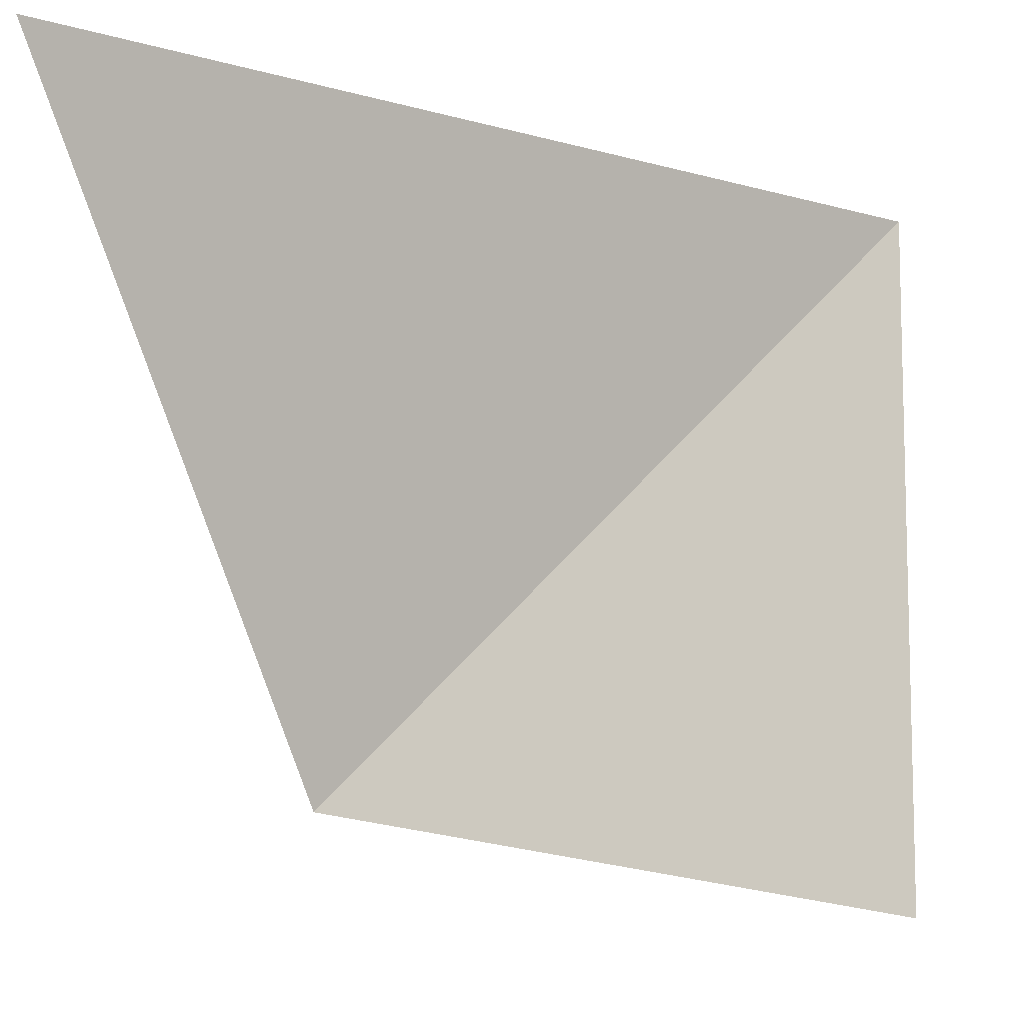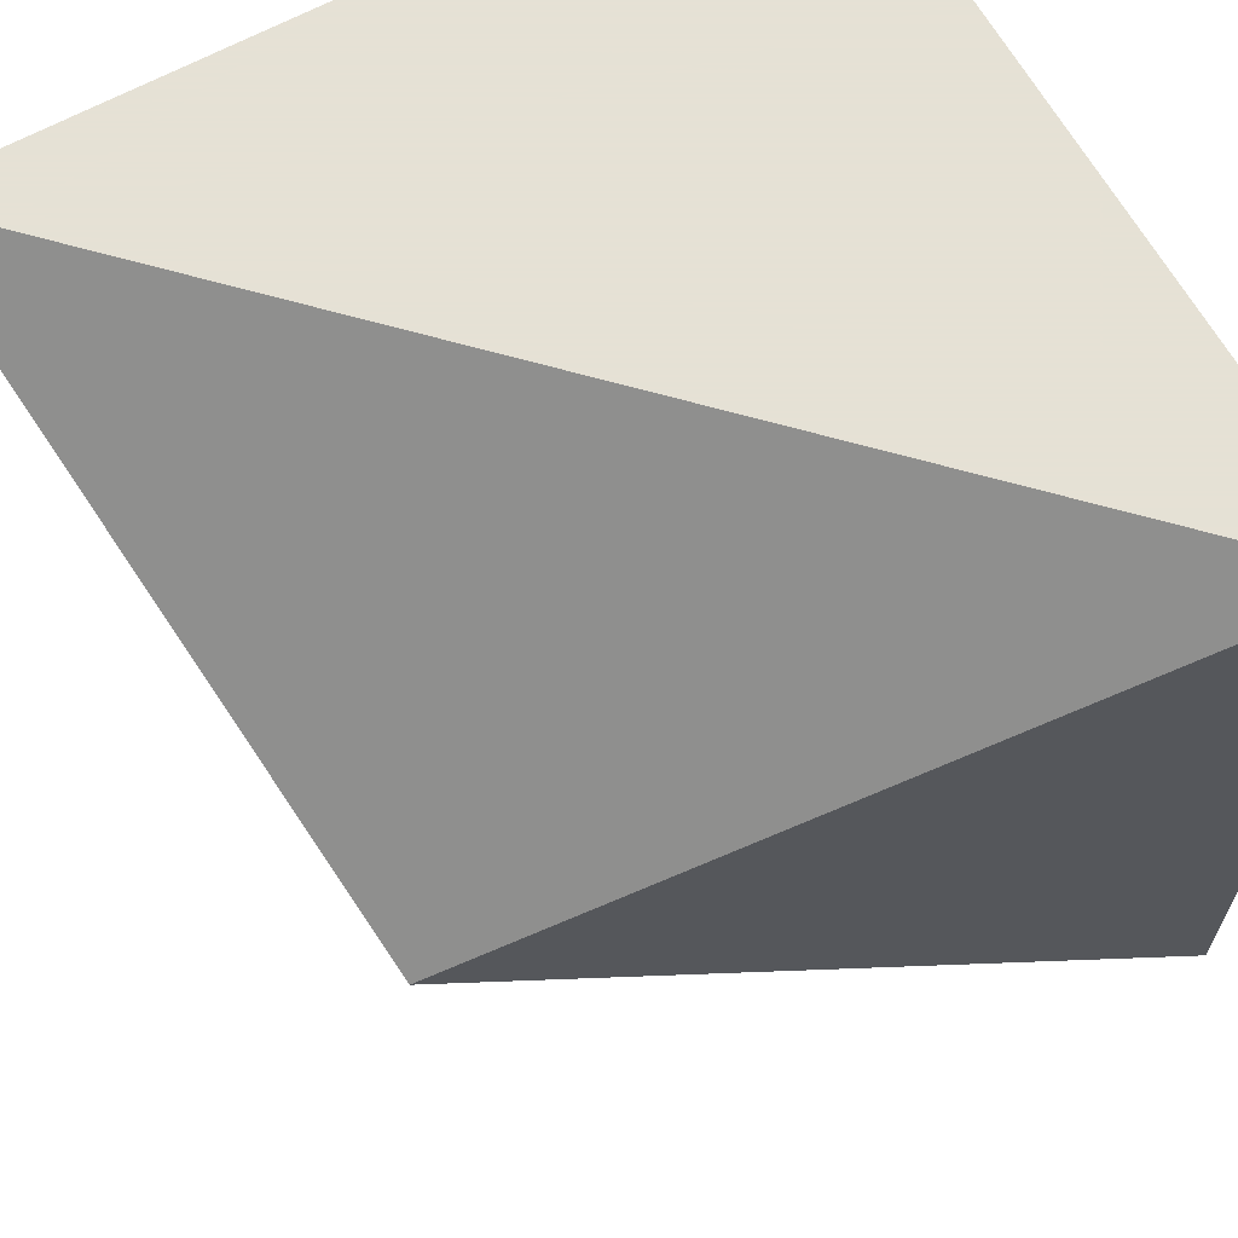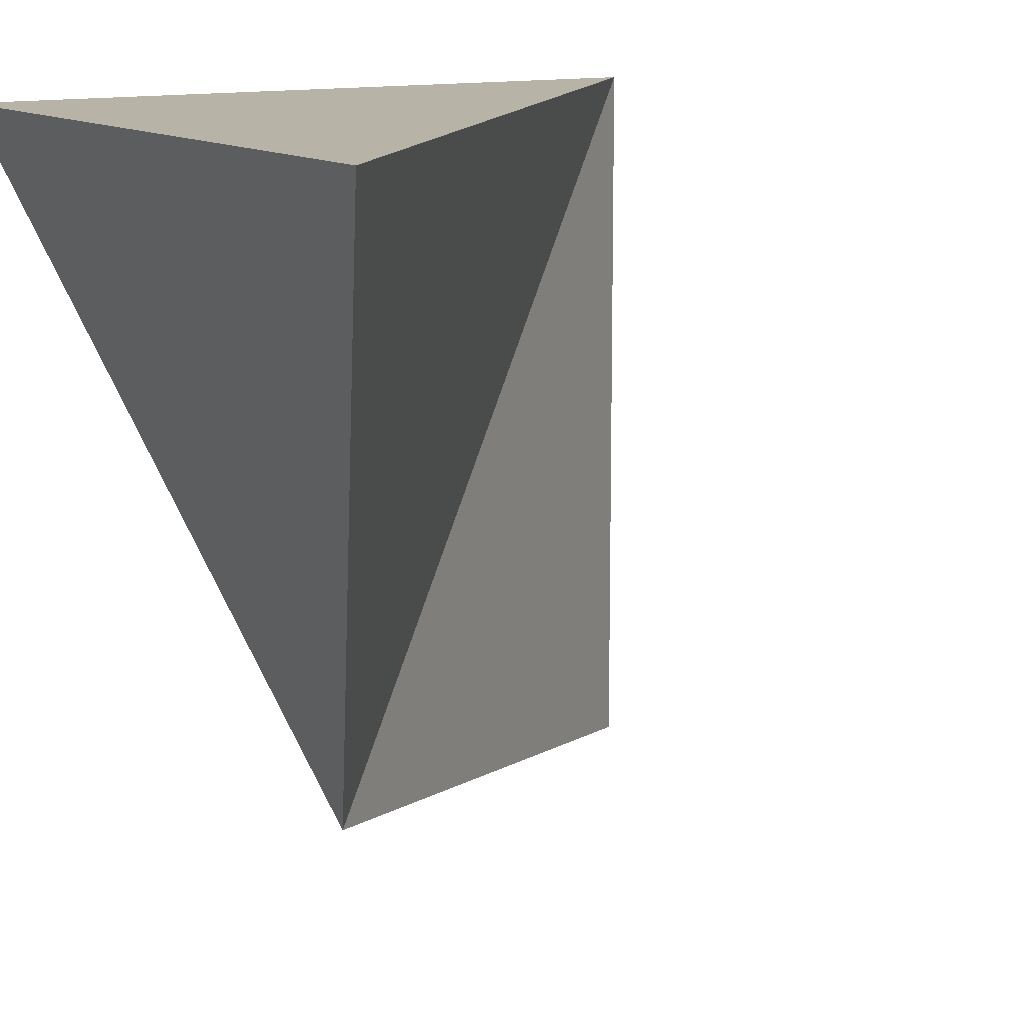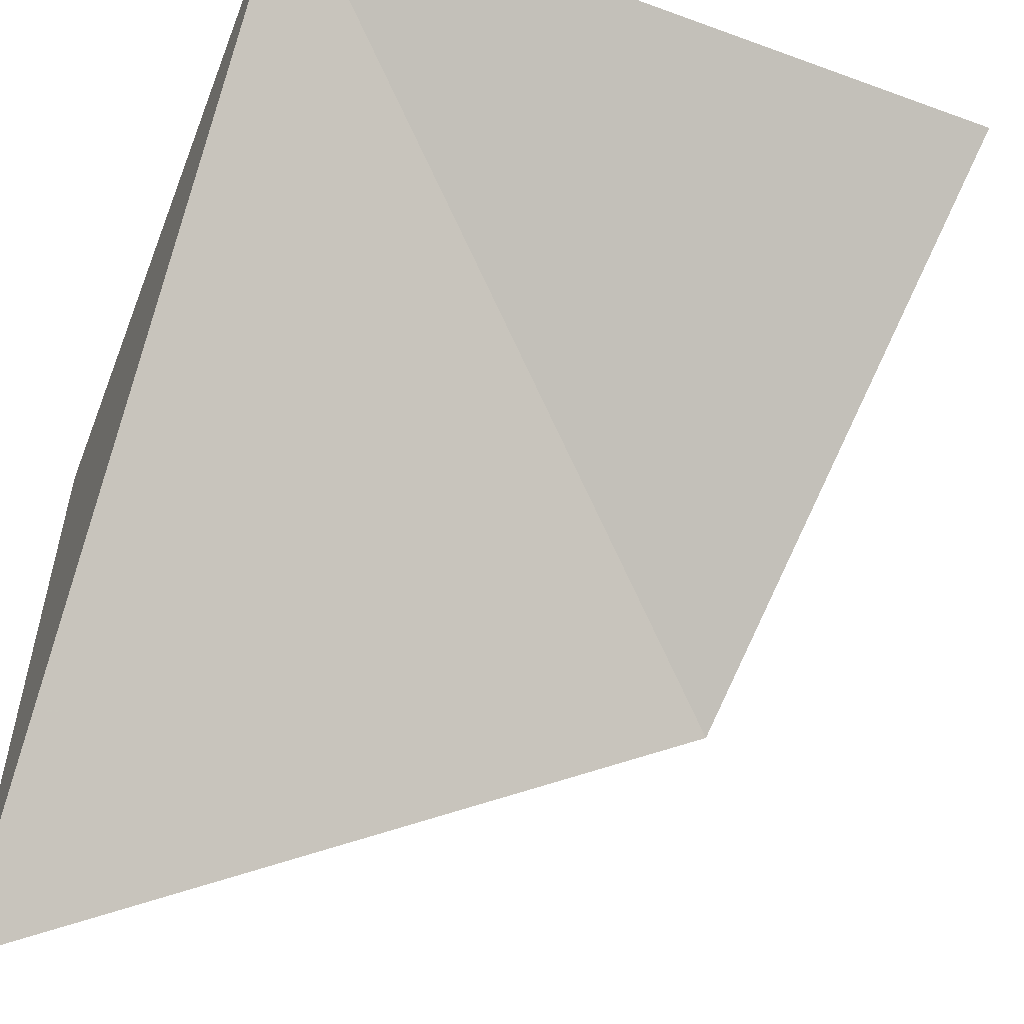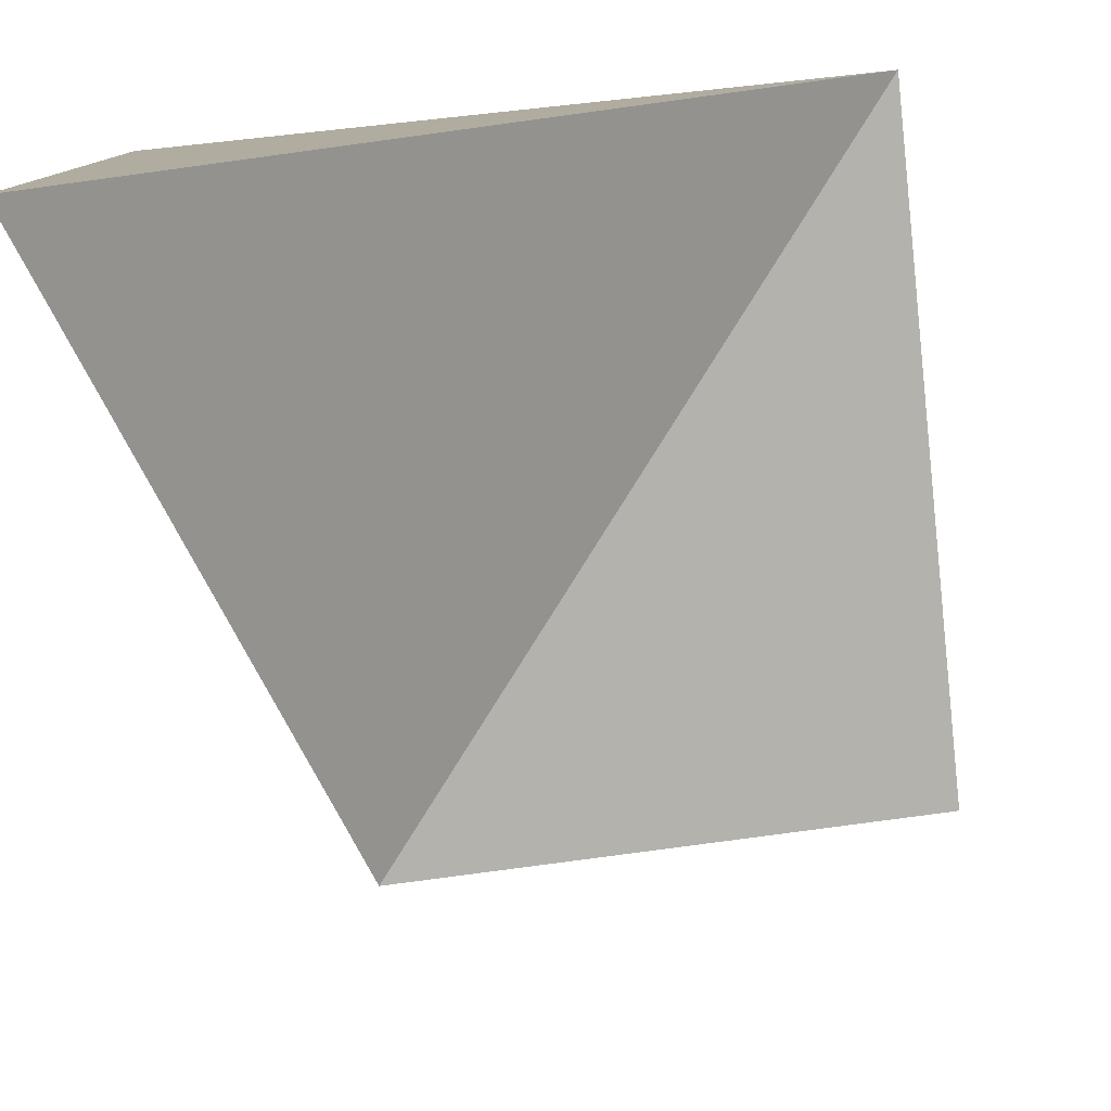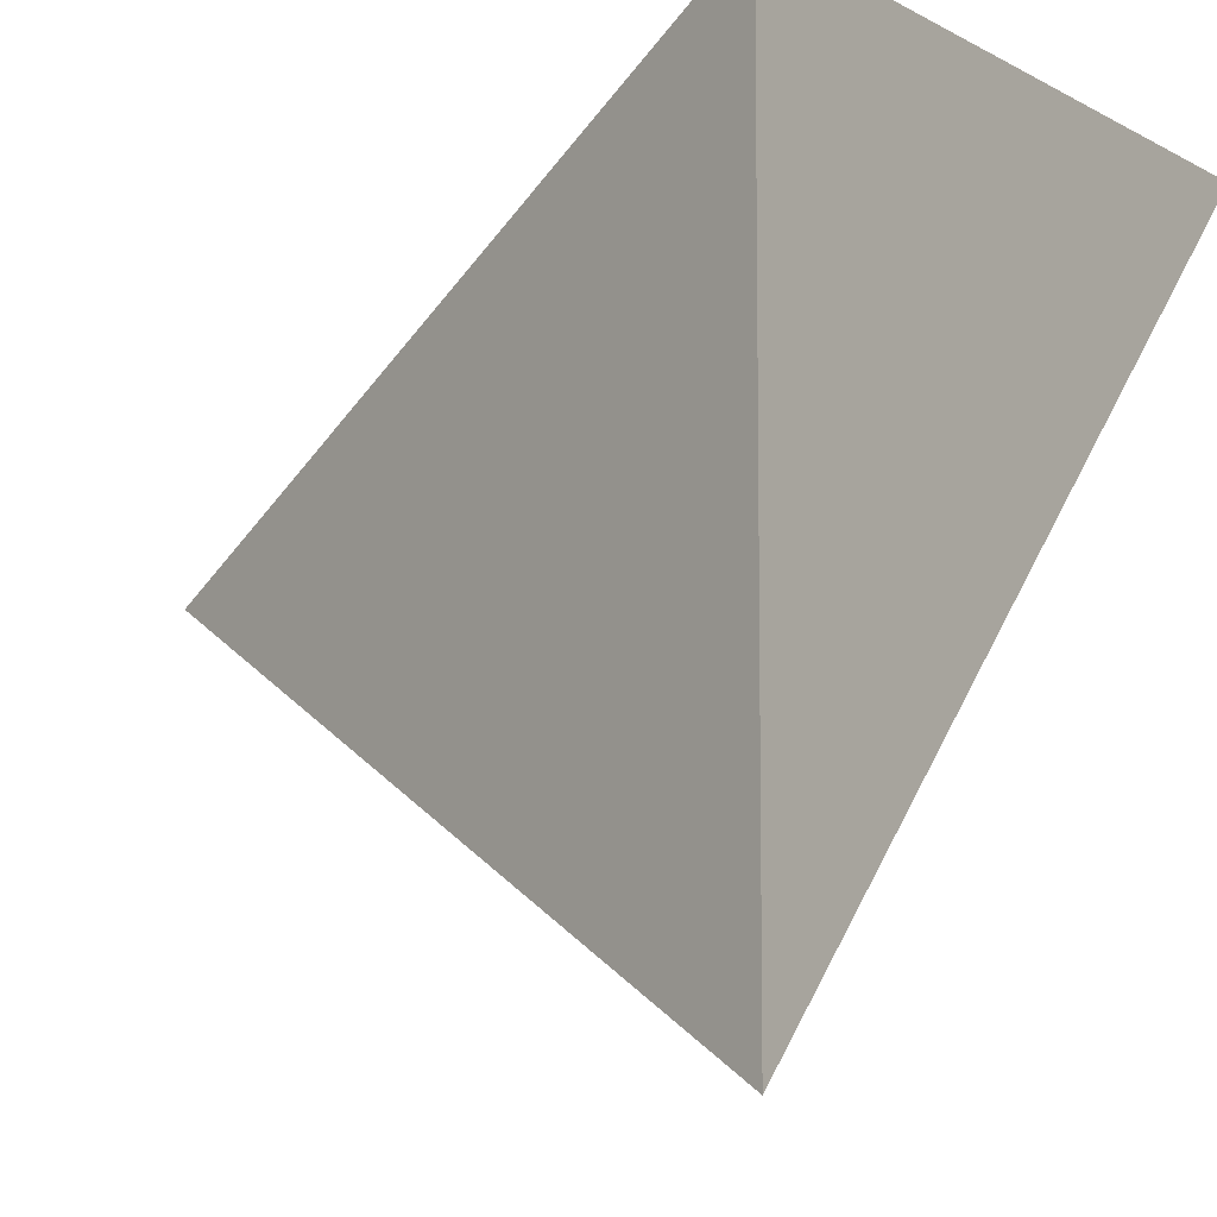
<metadata>
{"format":"obj","ext":"obj","renderer":"f3d","projection":"perspective","resolution":1024,"background":"white","views":[{"elev":-9.6,"azim":7.6,"up":"+Z"},{"elev":64.9,"azim":-118.9,"up":"+Y"},{"elev":12.8,"azim":-32.7,"up":"+Z"},{"elev":-55.3,"azim":68.9,"up":"+Y"},{"elev":-79.6,"azim":6.0,"up":"+Y"},{"elev":-7.9,"azim":-55.3,"up":"+Y"}]}
</metadata>
<code>
v 0.25 0.5 0.125
v 0.5 0 0.25
v 1 1 0
v 0.25 0.5 0.125
v 0 0 1
v 1 0 0.5
v 1 1 1
v 0 1 1
f 4 3 7
f 3 4 8
f 3 8 7
f 4 5 8
f 5 7 8
f 5 4 7

</code>
